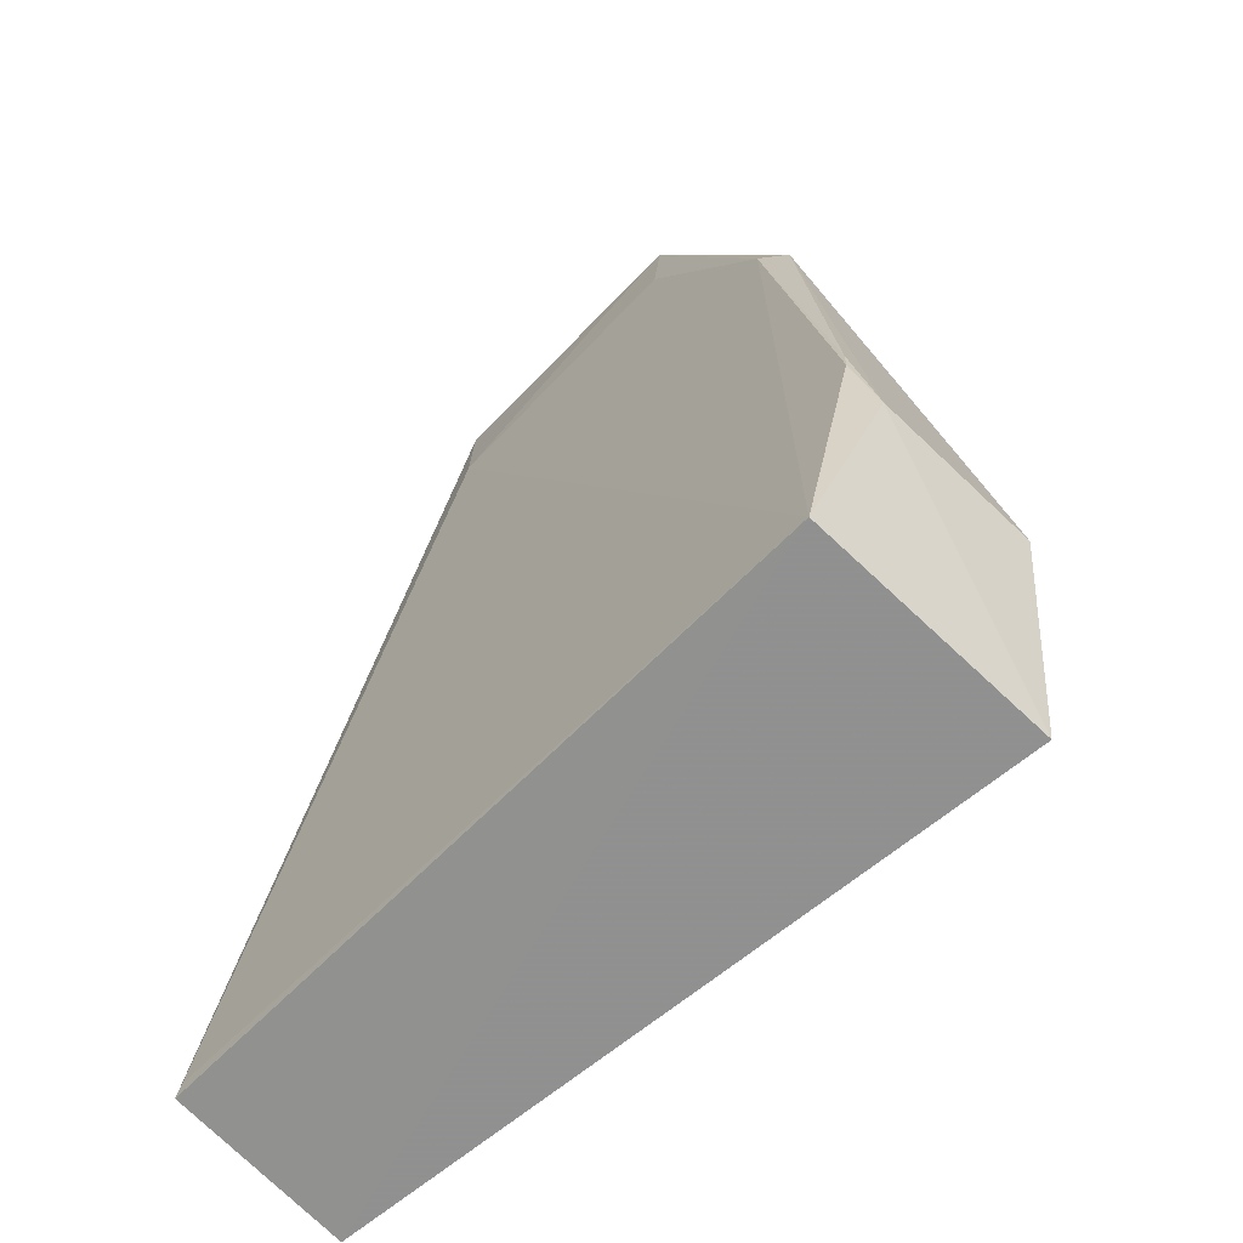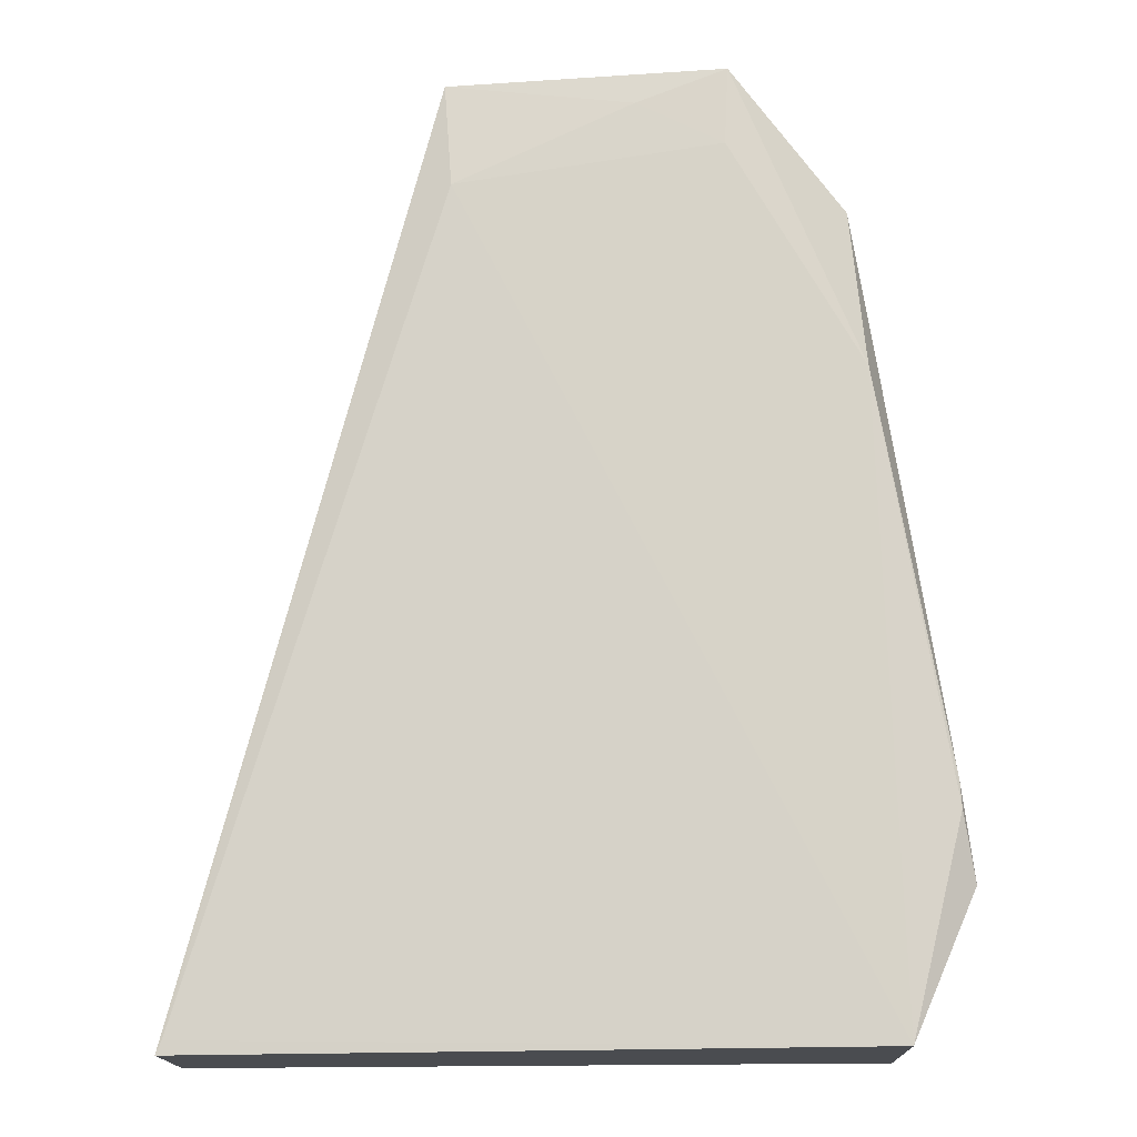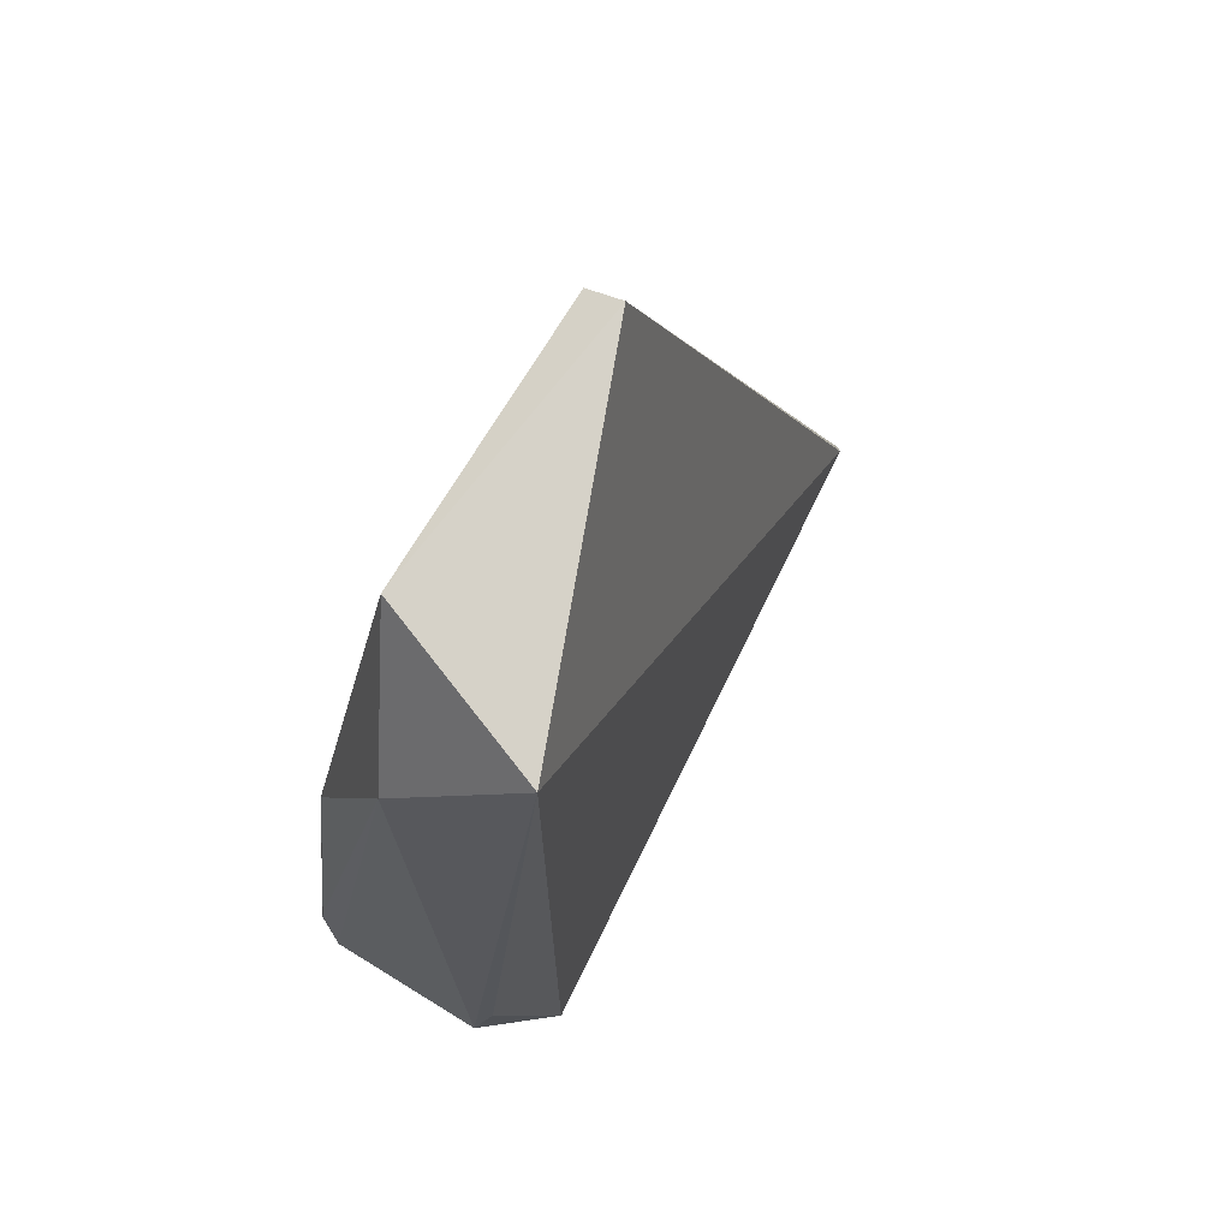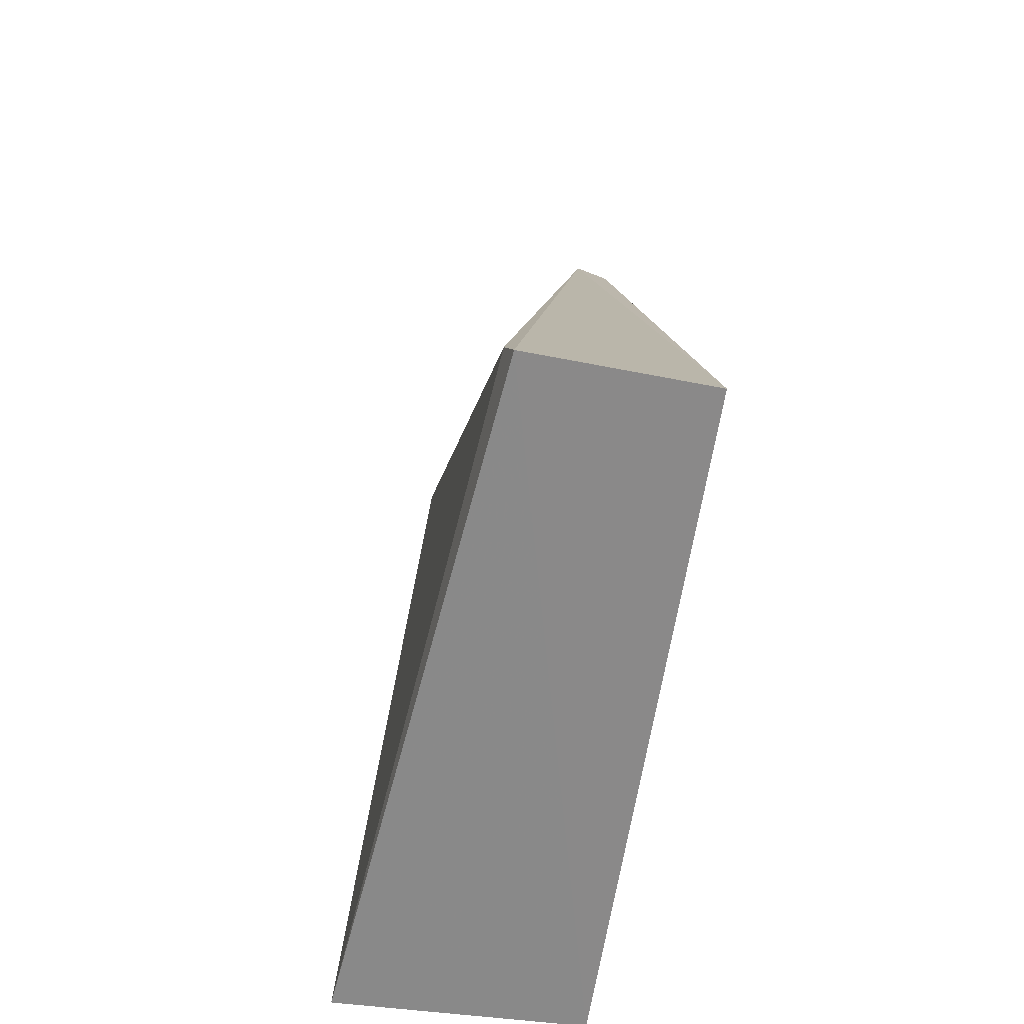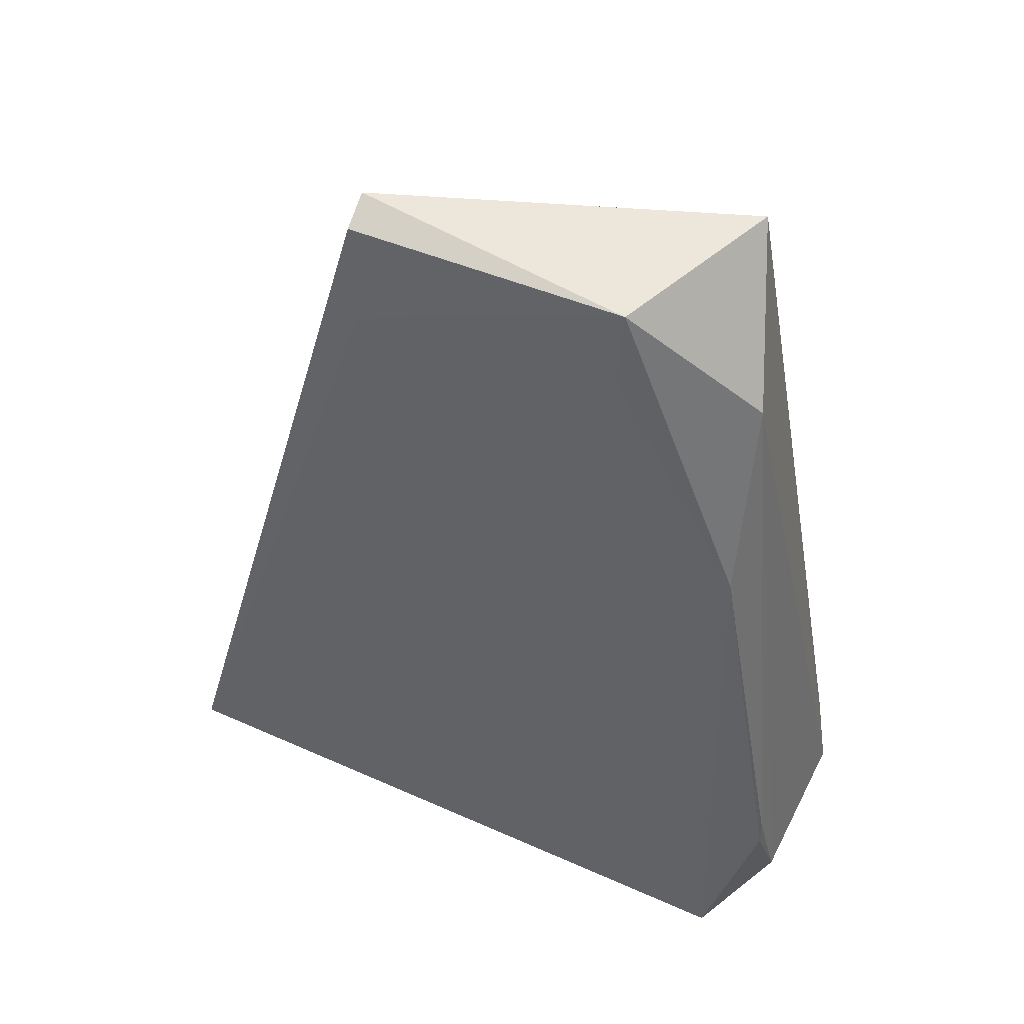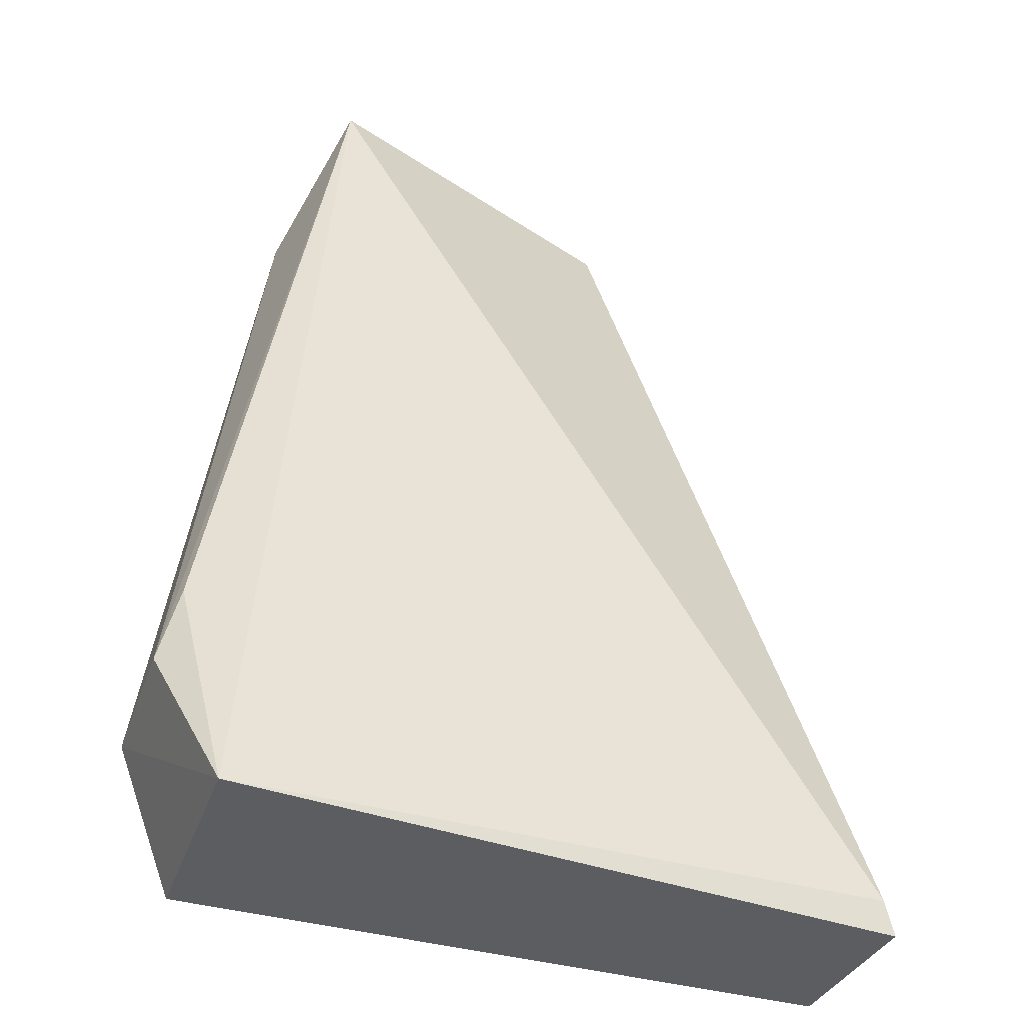
<metadata>
{"format":"obj","ext":"obj","renderer":"f3d","projection":"perspective","resolution":1024,"background":"white","views":[{"elev":-63.9,"azim":-134.5,"up":"+Y"},{"elev":-12.7,"azim":-178.1,"up":"+Y"},{"elev":78.2,"azim":-58.8,"up":"+Y"},{"elev":-64.1,"azim":80.7,"up":"+Y"},{"elev":51.7,"azim":-154.0,"up":"+Y"},{"elev":-38.6,"azim":-18.8,"up":"+Y"}]}
</metadata>
<code>
v -0.02941 0.07853 0.02242
v 0.03851 -0.02981 0.02115
v 0.009758 0.07871 0.007045
v -0.02207 0.07868 0.002869
v -0.03914 -0.02808 0.0004236
v 0.03715 -0.02602 0.02191
v -0.04478 -0.001031 0.001498
v 0.03753 -0.02895 0.000737
v -0.03958 -0.02915 0.02834
v -0.03546 0.06402 0.009534
v -0.03669 0.04371 0.001837
v 0.009403 0.07708 0.003116
v -0.04643 -0.01177 0.003278
v -0.04495 -0.004089 0.001146
v 0.008499 0.06508 0.00197
v -0.04652 -0.01172 0.02147
v 0.03687 -0.02744 0.0007078
v -0.02166 0.06967 0.002304
v -0.01178 0.07461 0.00255
v -0.04443 -0.003398 0.0231
f 1 3 4
f 6 2 3
f 6 3 1
f 8 3 2
f 8 2 5
f 9 5 2
f 9 2 6
f 9 6 1
f 10 1 4
f 11 10 4
f 11 7 10
f 12 4 3
f 12 3 8
f 13 5 9
f 13 10 7
f 14 11 5
f 14 7 11
f 14 13 7
f 14 5 13
f 15 5 11
f 16 13 9
f 16 1 10
f 16 10 13
f 17 8 5
f 17 5 15
f 17 15 12
f 17 12 8
f 18 15 11
f 18 11 4
f 19 4 12
f 19 12 15
f 19 18 4
f 19 15 18
f 20 16 9
f 20 9 1
f 20 1 16

</code>
